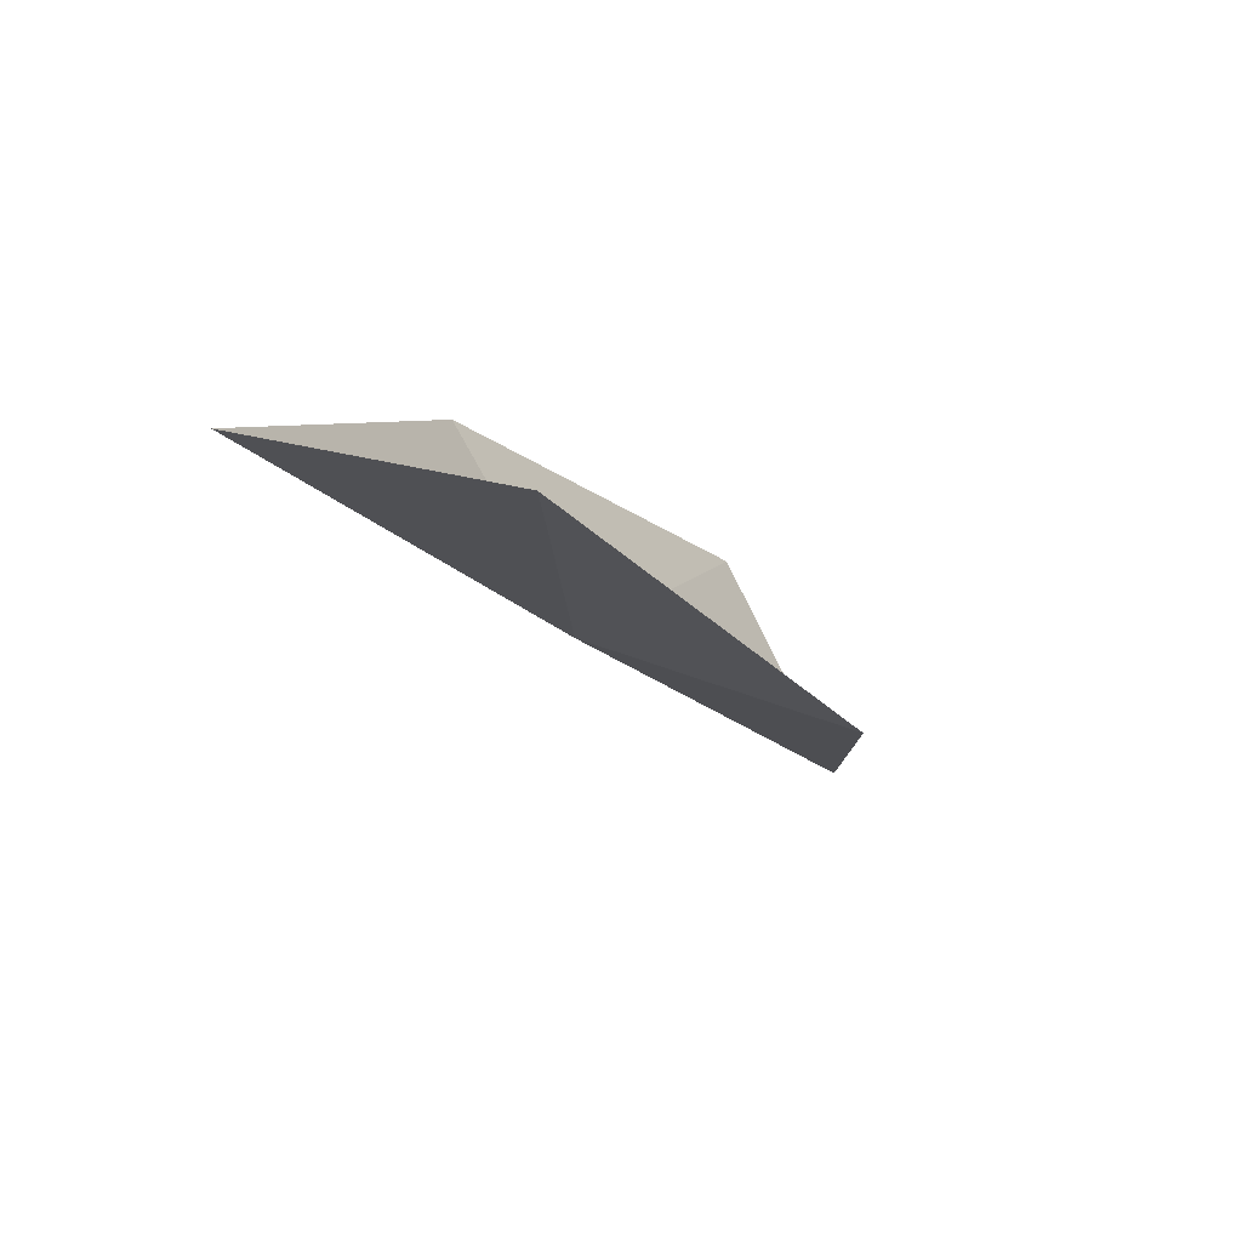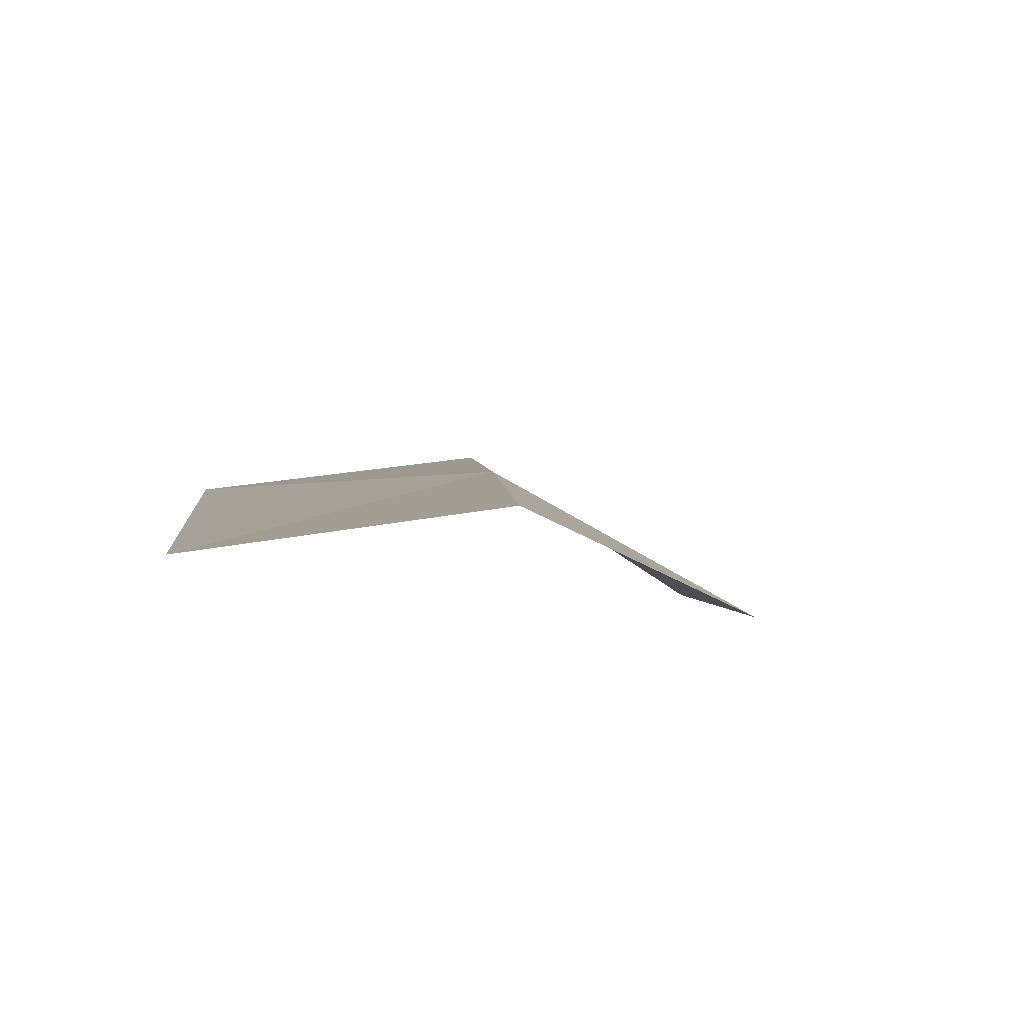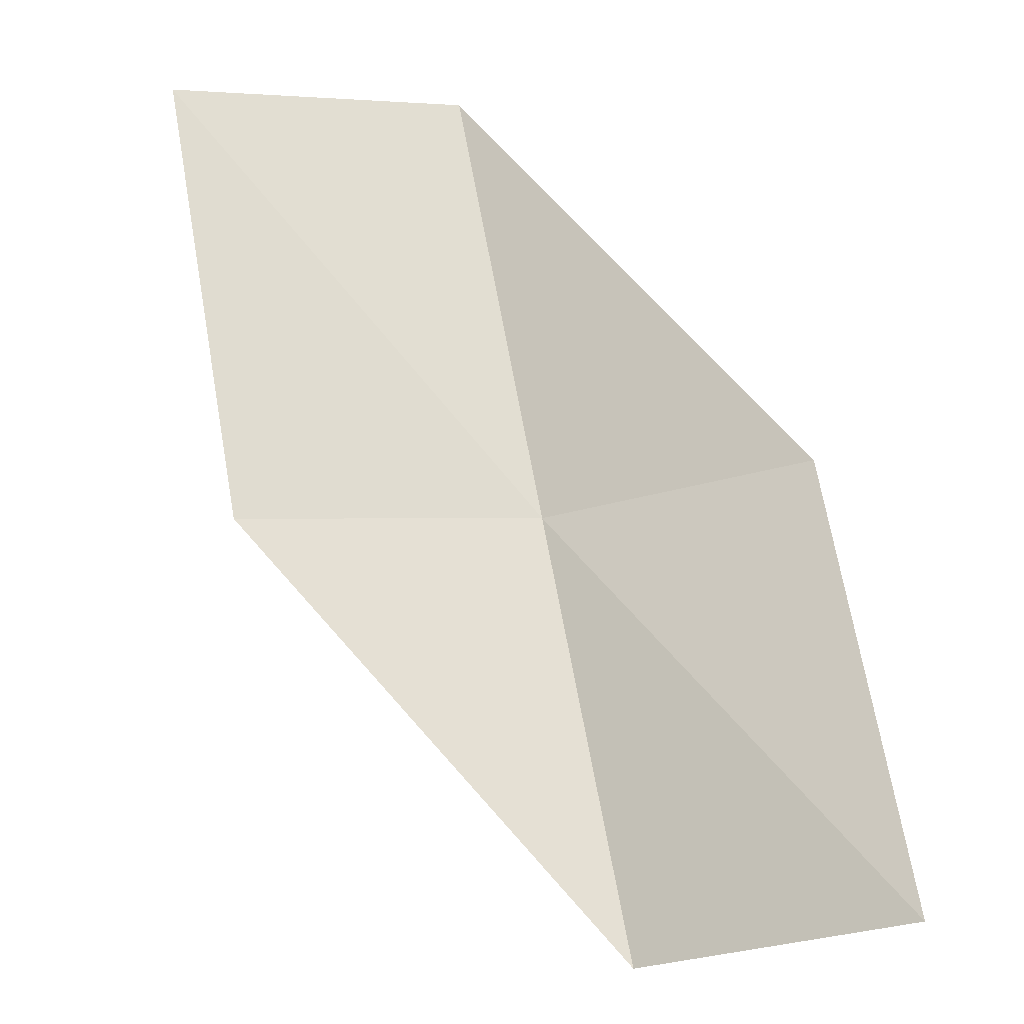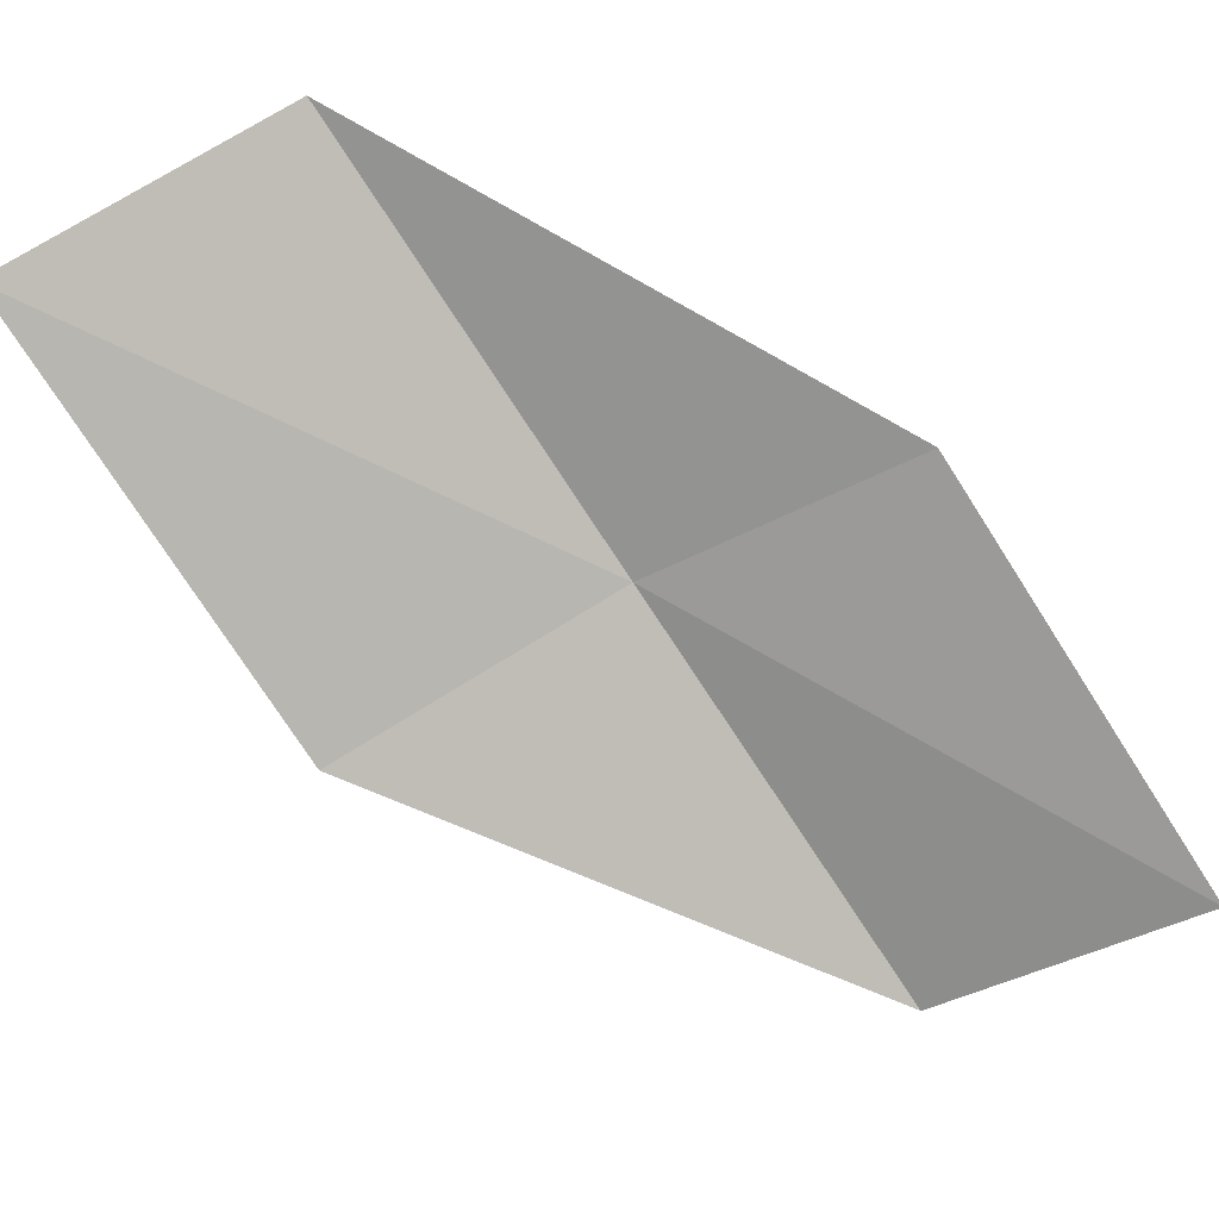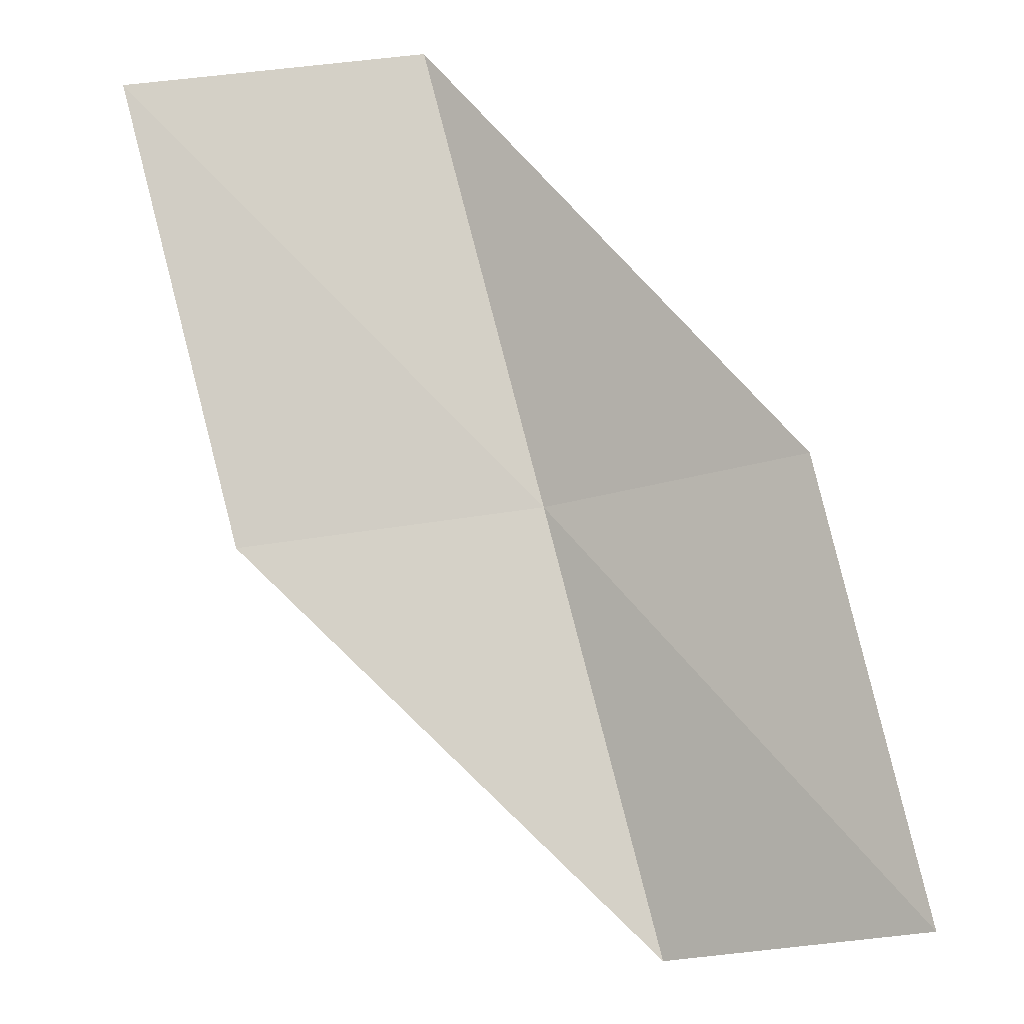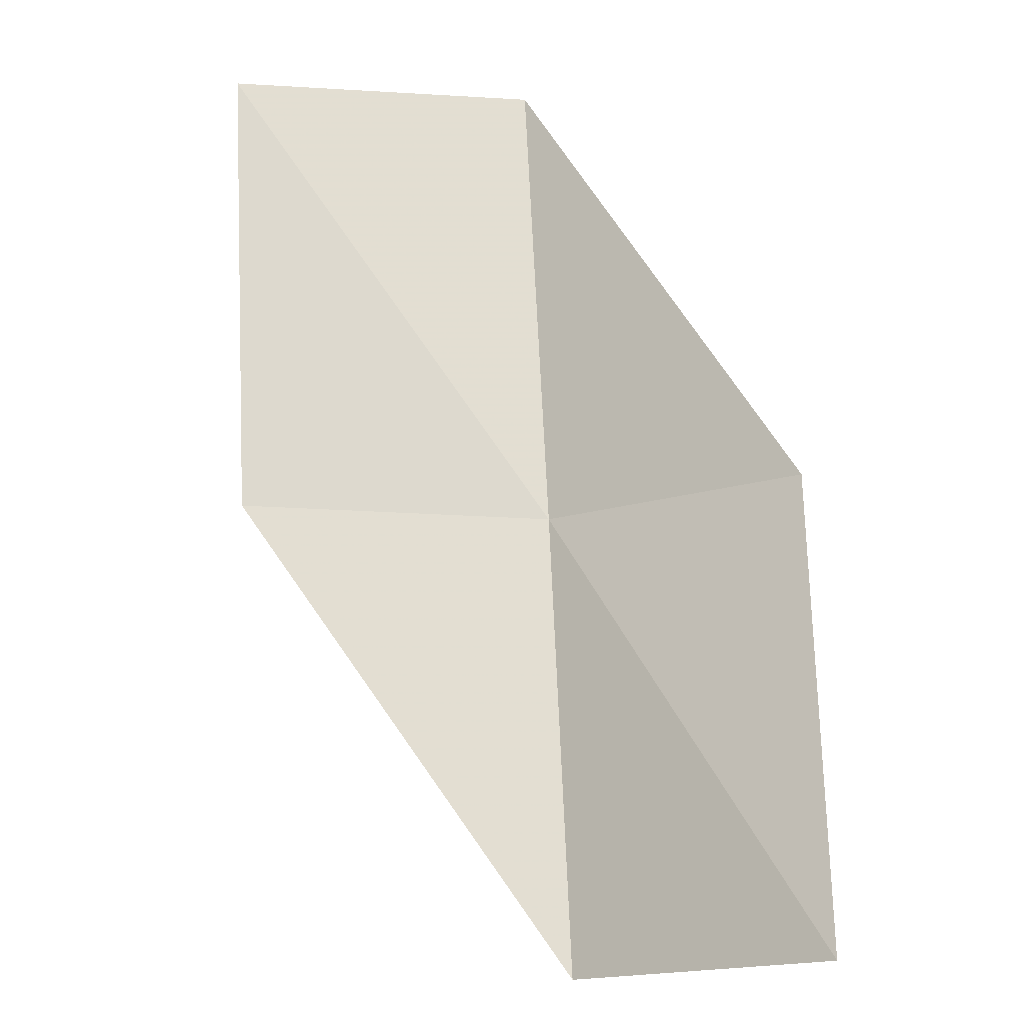
<metadata>
{"format":"obj","ext":"obj","renderer":"f3d","projection":"perspective","resolution":1024,"background":"white","views":[{"elev":19.6,"azim":54.0,"up":"+Y"},{"elev":-50.0,"azim":-28.8,"up":"+Z"},{"elev":-57.0,"azim":174.4,"up":"+Z"},{"elev":64.6,"azim":155.6,"up":"+Y"},{"elev":48.0,"azim":178.8,"up":"+Y"},{"elev":34.6,"azim":-166.8,"up":"+Y"}]}
</metadata>
<code>
v -28.44 29.63 41.42
v -29.01 28.32 39.45
v -30.27 29.04 39.15
v -29.76 30.27 41.18
v -27.84 31.04 43.44
v -26.84 29.64 41.15
v -26.26 31.13 43.09
f 1 3 2
f 1 4 3
f 1 5 4
f 1 6 7
f 1 7 5
f 1 2 6

</code>
